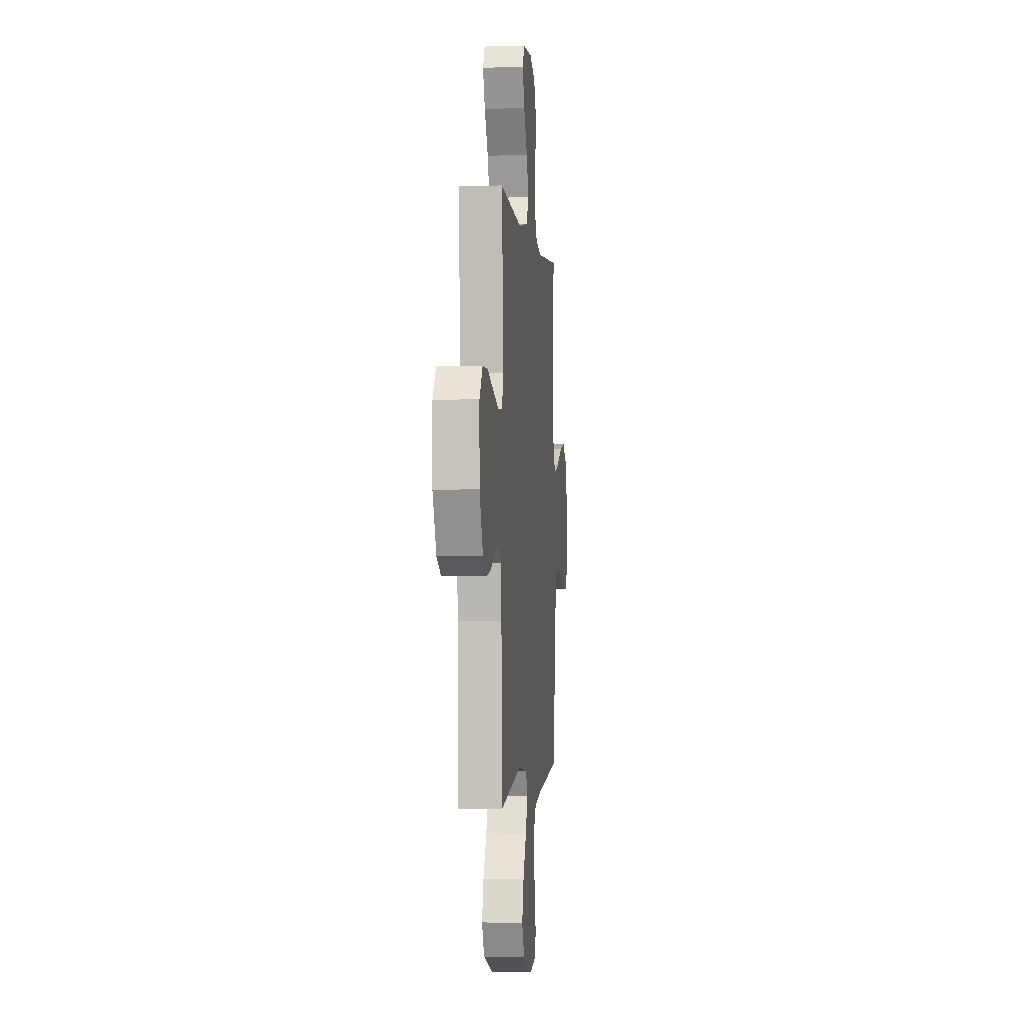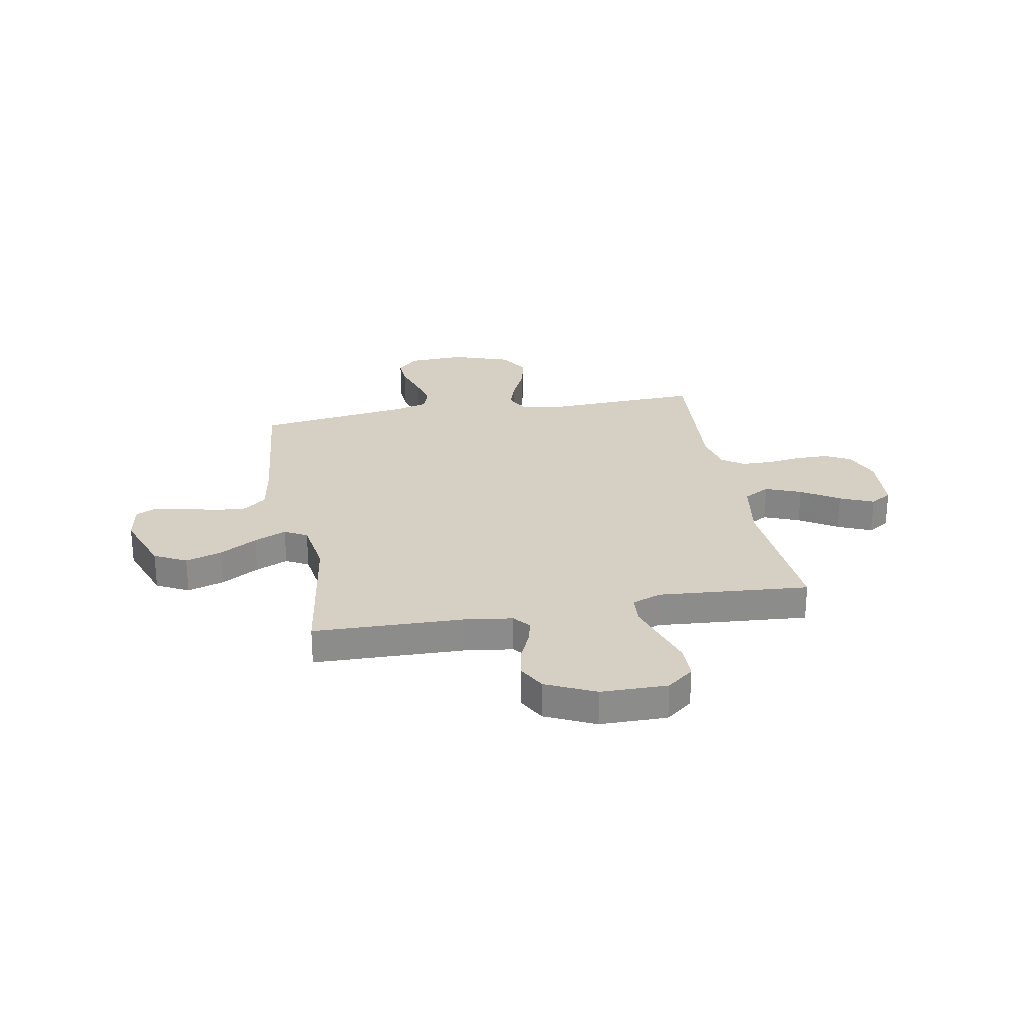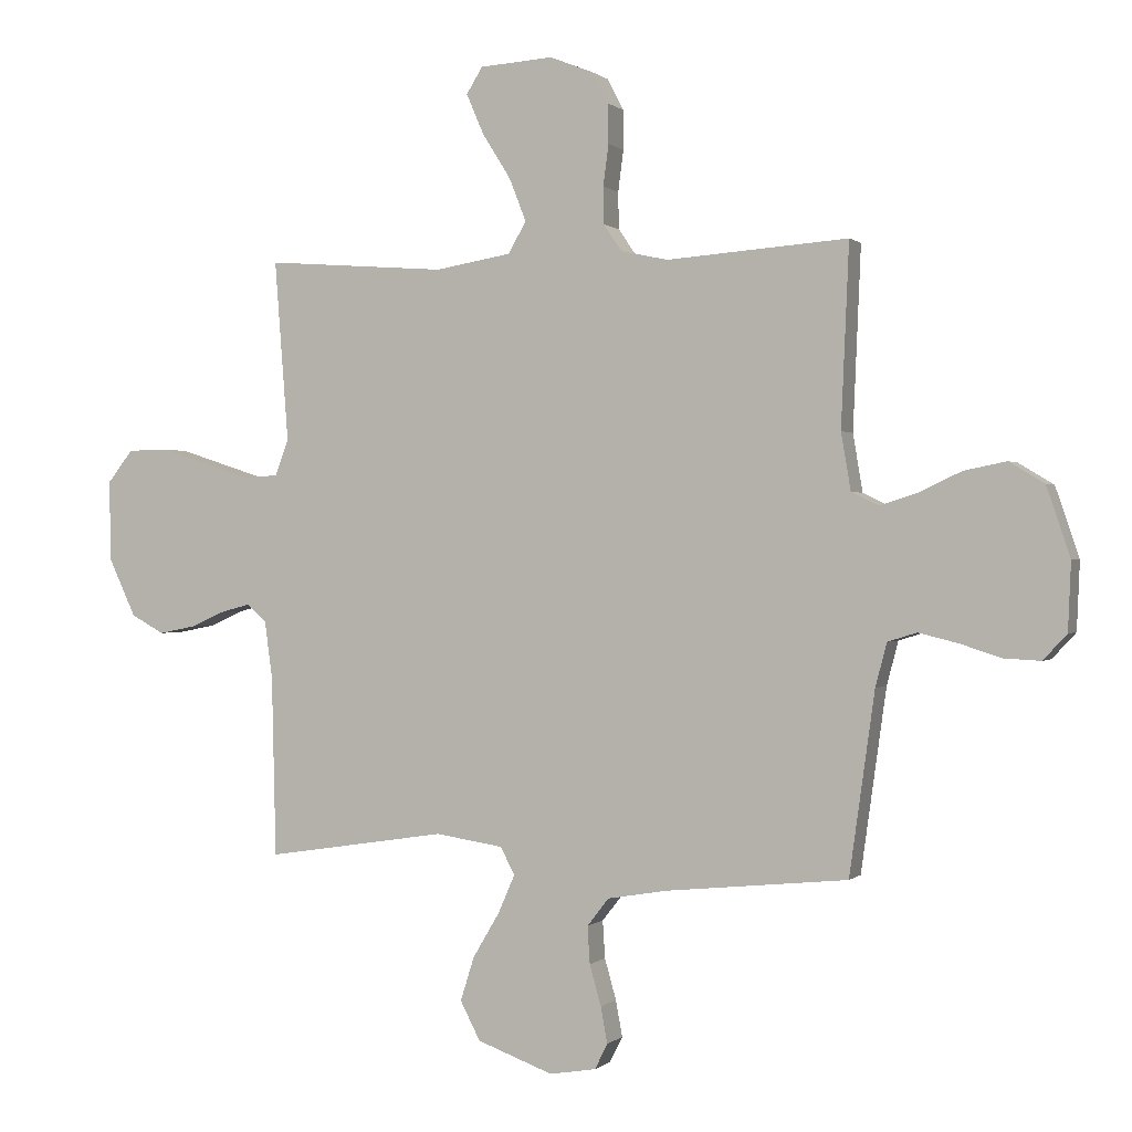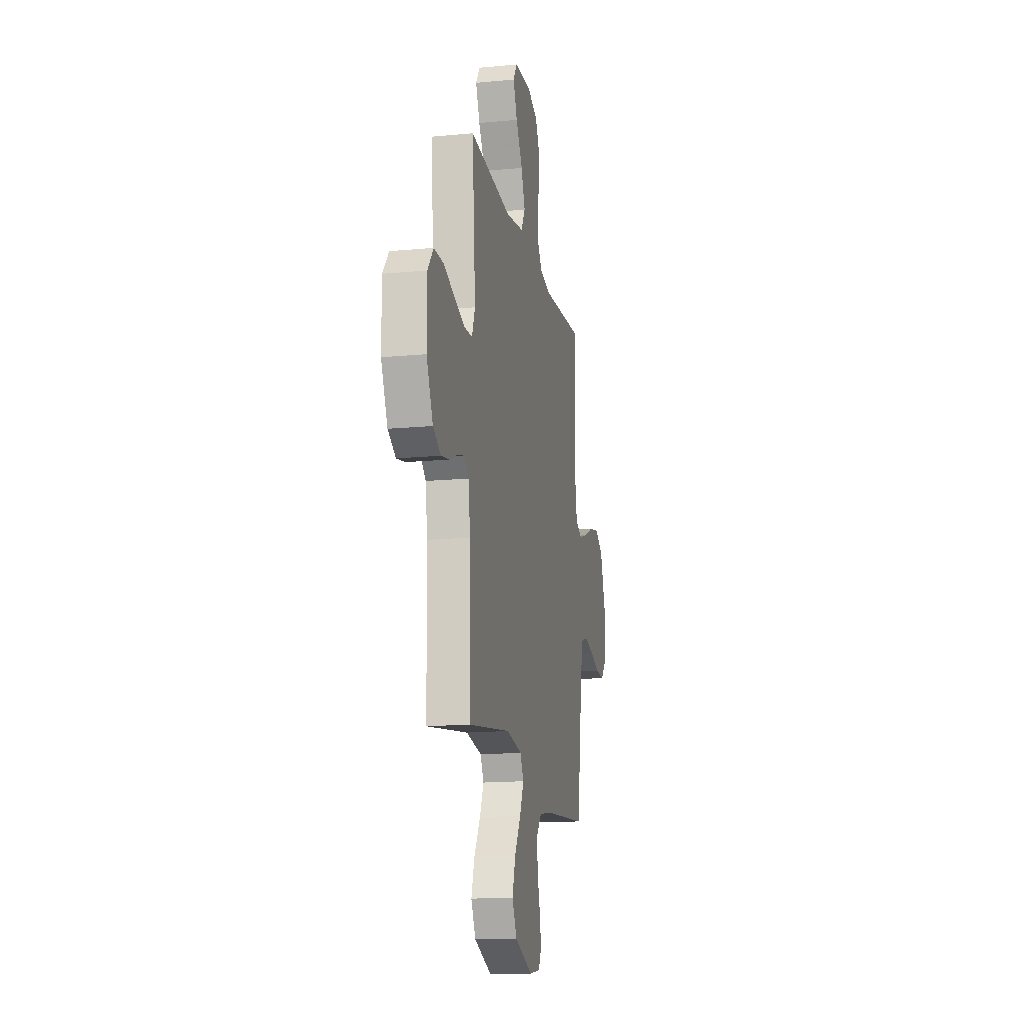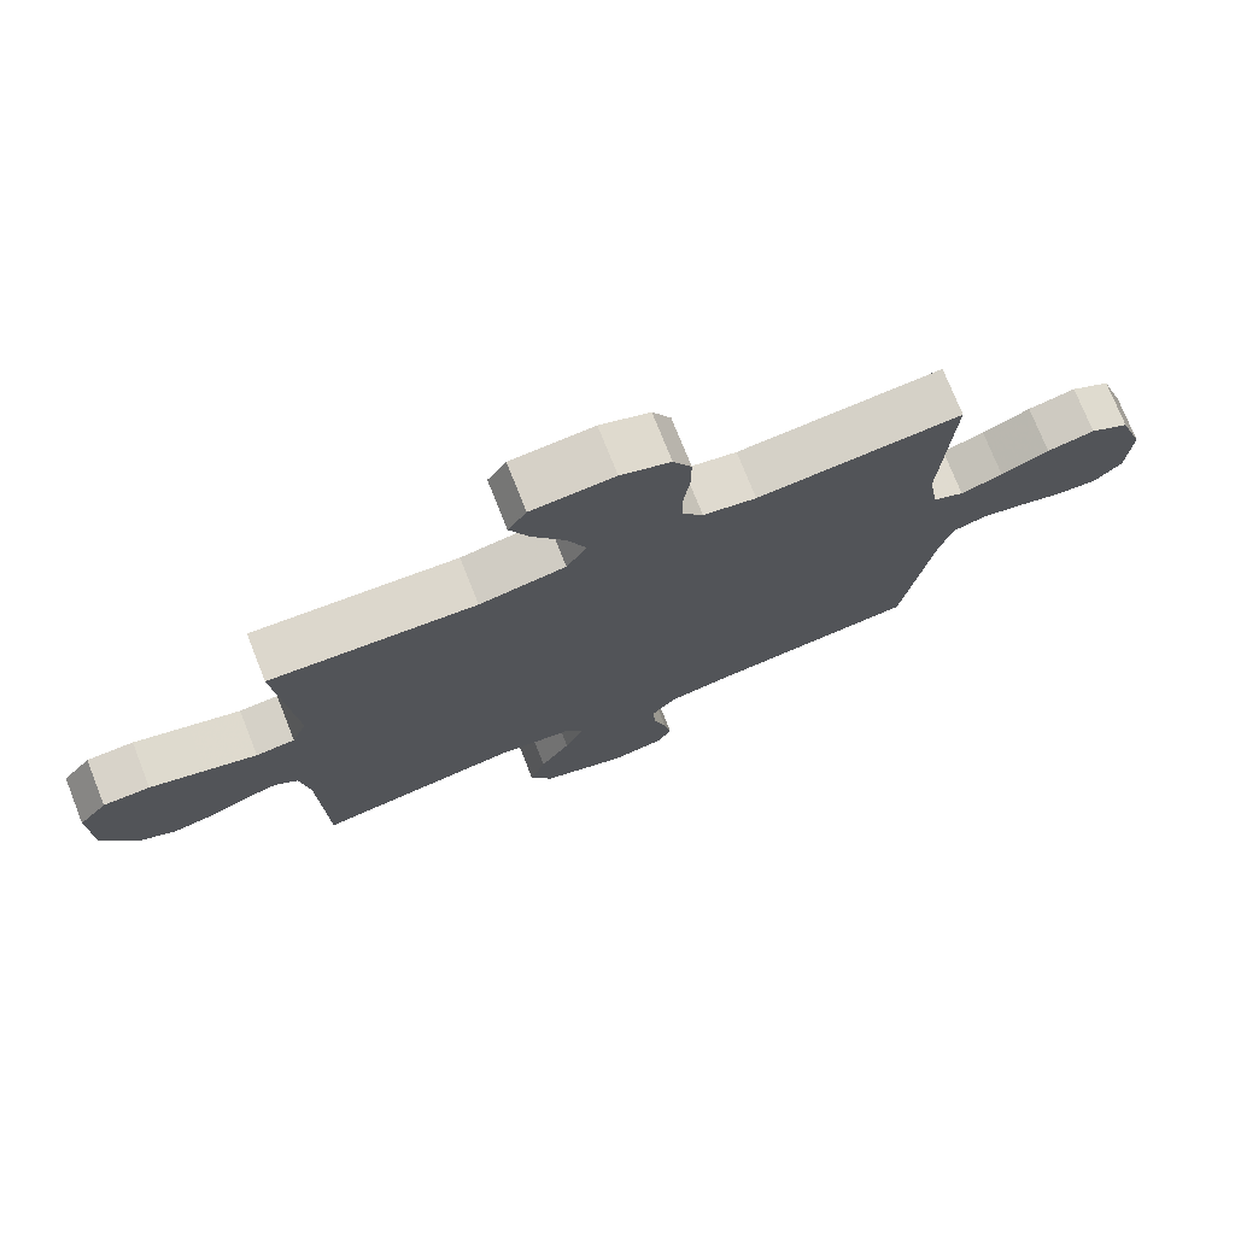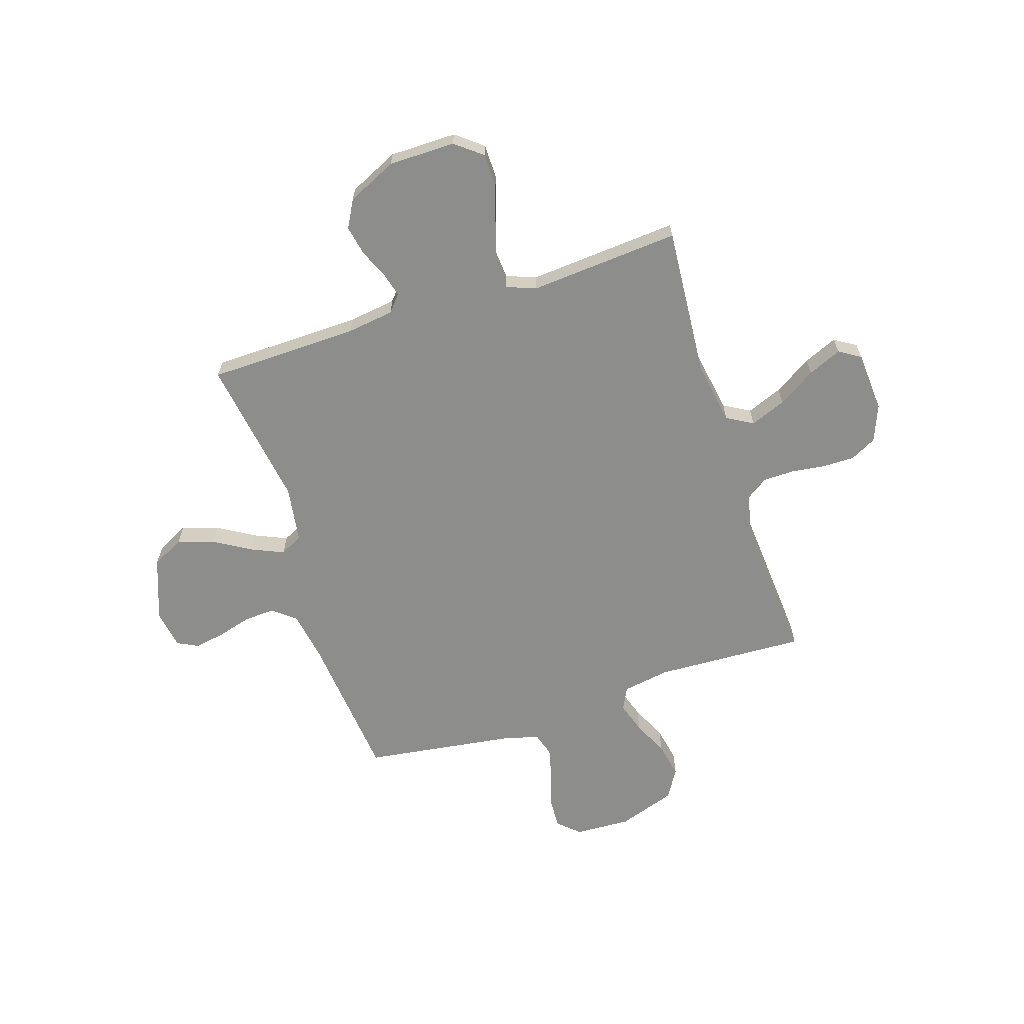
<metadata>
{"format":"obj","ext":"obj","renderer":"f3d","projection":"perspective","resolution":1024,"background":"white","views":[{"elev":-1.5,"azim":-84.3,"up":"+Z"},{"elev":26.3,"azim":-100.3,"up":"+Y"},{"elev":0.3,"azim":21.3,"up":"+Z"},{"elev":-15.8,"azim":-78.8,"up":"+Z"},{"elev":75.2,"azim":-21.7,"up":"+Z"},{"elev":-64.5,"azim":-72.1,"up":"+Y"}]}
</metadata>
<code>
v -0.5 0.07 -0.5
v -0.507 0.07 -0.2
v -0.52 0.07 -0.106
v -0.553 0.07 -0.078
v -0.602 0.07 -0.091
v -0.659 0.07 -0.116
v -0.719 0.07 -0.128
v -0.774 0.07 -0.098
v -0.82 0.07 0
v -0.821 0.07 0.133
v -0.779 0.07 0.186
v -0.711 0.07 0.187
v -0.631 0.07 0.161
v -0.556 0.07 0.137
v -0.499 0.07 0.141
v -0.477 0.07 0.2
v -0.5 0.07 0.5
v -0.2 0.07 0.477
v -0.074 0.07 0.498
v -0.044 0.07 0.55
v -0.072 0.07 0.621
v -0.119 0.07 0.696
v -0.148 0.07 0.763
v -0.121 0.07 0.806
v 0 0.07 0.814
v 0.073 0.07 0.785
v 0.1 0.07 0.733
v 0.1 0.07 0.668
v 0.091 0.07 0.6
v 0.092 0.07 0.539
v 0.122 0.07 0.495
v 0.2 0.07 0.478
v 0.5 0.07 0.5
v 0.487 0.07 0.2
v 0.503 0.07 0.105
v 0.548 0.07 0.083
v 0.61 0.07 0.103
v 0.68 0.07 0.136
v 0.75 0.07 0.15
v 0.808 0.07 0.115
v 0.847 0.07 0
v 0.842 0.07 -0.112
v 0.803 0.07 -0.154
v 0.743 0.07 -0.151
v 0.674 0.07 -0.129
v 0.609 0.07 -0.113
v 0.561 0.07 -0.128
v 0.542 0.07 -0.2
v 0.5 0.07 -0.5
v 0.2 0.07 -0.53
v 0.1 0.07 -0.547
v 0.064 0.07 -0.593
v 0.068 0.07 -0.655
v 0.087 0.07 -0.722
v 0.098 0.07 -0.782
v 0.077 0.07 -0.824
v 0 0.07 -0.837
v -0.126 0.07 -0.791
v -0.159 0.07 -0.727
v -0.136 0.07 -0.654
v -0.092 0.07 -0.58
v -0.064 0.07 -0.516
v -0.088 0.07 -0.471
v -0.2 0.07 -0.454
v -0.5 0 -0.5
v -0.507 0 -0.2
v -0.52 0 -0.106
v -0.553 0 -0.078
v -0.602 0 -0.091
v -0.659 0 -0.116
v -0.719 0 -0.128
v -0.774 0 -0.098
v -0.82 0 0
v -0.821 0 0.133
v -0.779 0 0.186
v -0.711 0 0.187
v -0.631 0 0.161
v -0.556 0 0.137
v -0.499 0 0.141
v -0.477 0 0.2
v -0.5 0 0.5
v -0.2 0 0.477
v -0.074 0 0.498
v -0.044 0 0.55
v -0.072 0 0.621
v -0.119 0 0.696
v -0.148 0 0.763
v -0.121 0 0.806
v 0 0 0.814
v 0.073 0 0.785
v 0.1 0 0.733
v 0.1 0 0.668
v 0.091 0 0.6
v 0.092 0 0.539
v 0.122 0 0.495
v 0.2 0 0.478
v 0.5 0 0.5
v 0.487 0 0.2
v 0.503 0 0.105
v 0.548 0 0.083
v 0.61 0 0.103
v 0.68 0 0.136
v 0.75 0 0.15
v 0.808 0 0.115
v 0.847 0 0
v 0.842 0 -0.112
v 0.803 0 -0.154
v 0.743 0 -0.151
v 0.674 0 -0.129
v 0.609 0 -0.113
v 0.561 0 -0.128
v 0.542 0 -0.2
v 0.5 0 -0.5
v 0.2 0 -0.53
v 0.1 0 -0.547
v 0.064 0 -0.593
v 0.068 0 -0.655
v 0.087 0 -0.722
v 0.098 0 -0.782
v 0.077 0 -0.824
v 0 0 -0.837
v -0.126 0 -0.791
v -0.159 0 -0.727
v -0.136 0 -0.654
v -0.092 0 -0.58
v -0.064 0 -0.516
v -0.088 0 -0.471
v -0.2 0 -0.454
f 58 59 60 61
f 58 61 62
f 57 58 62
f 56 57 62
f 53 54 55 56
f 52 53 56 62
f 51 52 62 63
f 48 49 50
f 47 48 50 51
f 42 43 44 45
f 42 45 46
f 41 42 46
f 40 41 46 47
f 37 38 39 40
f 36 37 40 47
f 32 33 34
f 31 32 34 35
f 26 27 28 29
f 26 29 30
f 25 26 30
f 24 25 30
f 21 22 23 24
f 20 21 24 30
f 19 20 30 31
f 16 17 18
f 15 16 18 19
f 10 11 12 13
f 10 13 14
f 9 10 14
f 8 9 14 15
f 5 6 7 8
f 4 5 8 15
f 64 1 2
f 63 64 2 3
f 35 36 47 51
f 31 35 51 63
f 15 19 31 63
f 3 4 15 63
f 125 124 123 122
f 126 125 122
f 126 122 121
f 126 121 120
f 120 119 118 117
f 126 120 117 116
f 127 126 116 115
f 114 113 112
f 115 114 112 111
f 109 108 107 106
f 110 109 106
f 110 106 105
f 111 110 105 104
f 104 103 102 101
f 111 104 101 100
f 98 97 96
f 99 98 96 95
f 93 92 91 90
f 94 93 90
f 94 90 89
f 94 89 88
f 88 87 86 85
f 94 88 85 84
f 95 94 84 83
f 82 81 80
f 83 82 80 79
f 77 76 75 74
f 78 77 74
f 78 74 73
f 79 78 73 72
f 72 71 70 69
f 79 72 69 68
f 66 65 128
f 67 66 128 127
f 115 111 100 99
f 127 115 99 95
f 127 95 83 79
f 127 79 68 67
f 1 65 66 2
f 2 66 67 3
f 3 67 68 4
f 4 68 69 5
f 5 69 70 6
f 6 70 71 7
f 7 71 72 8
f 8 72 73 9
f 9 73 74 10
f 10 74 75 11
f 11 75 76 12
f 12 76 77 13
f 13 77 78 14
f 14 78 79 15
f 15 79 80 16
f 16 80 81 17
f 17 81 82 18
f 18 82 83 19
f 19 83 84 20
f 20 84 85 21
f 21 85 86 22
f 22 86 87 23
f 23 87 88 24
f 24 88 89 25
f 25 89 90 26
f 26 90 91 27
f 27 91 92 28
f 28 92 93 29
f 29 93 94 30
f 30 94 95 31
f 31 95 96 32
f 32 96 97 33
f 33 97 98 34
f 34 98 99 35
f 35 99 100 36
f 36 100 101 37
f 37 101 102 38
f 38 102 103 39
f 39 103 104 40
f 40 104 105 41
f 41 105 106 42
f 42 106 107 43
f 43 107 108 44
f 44 108 109 45
f 45 109 110 46
f 46 110 111 47
f 47 111 112 48
f 48 112 113 49
f 49 113 114 50
f 50 114 115 51
f 51 115 116 52
f 52 116 117 53
f 53 117 118 54
f 54 118 119 55
f 55 119 120 56
f 56 120 121 57
f 57 121 122 58
f 58 122 123 59
f 59 123 124 60
f 60 124 125 61
f 61 125 126 62
f 62 126 127 63
f 63 127 128 64
f 64 128 65 1

</code>
